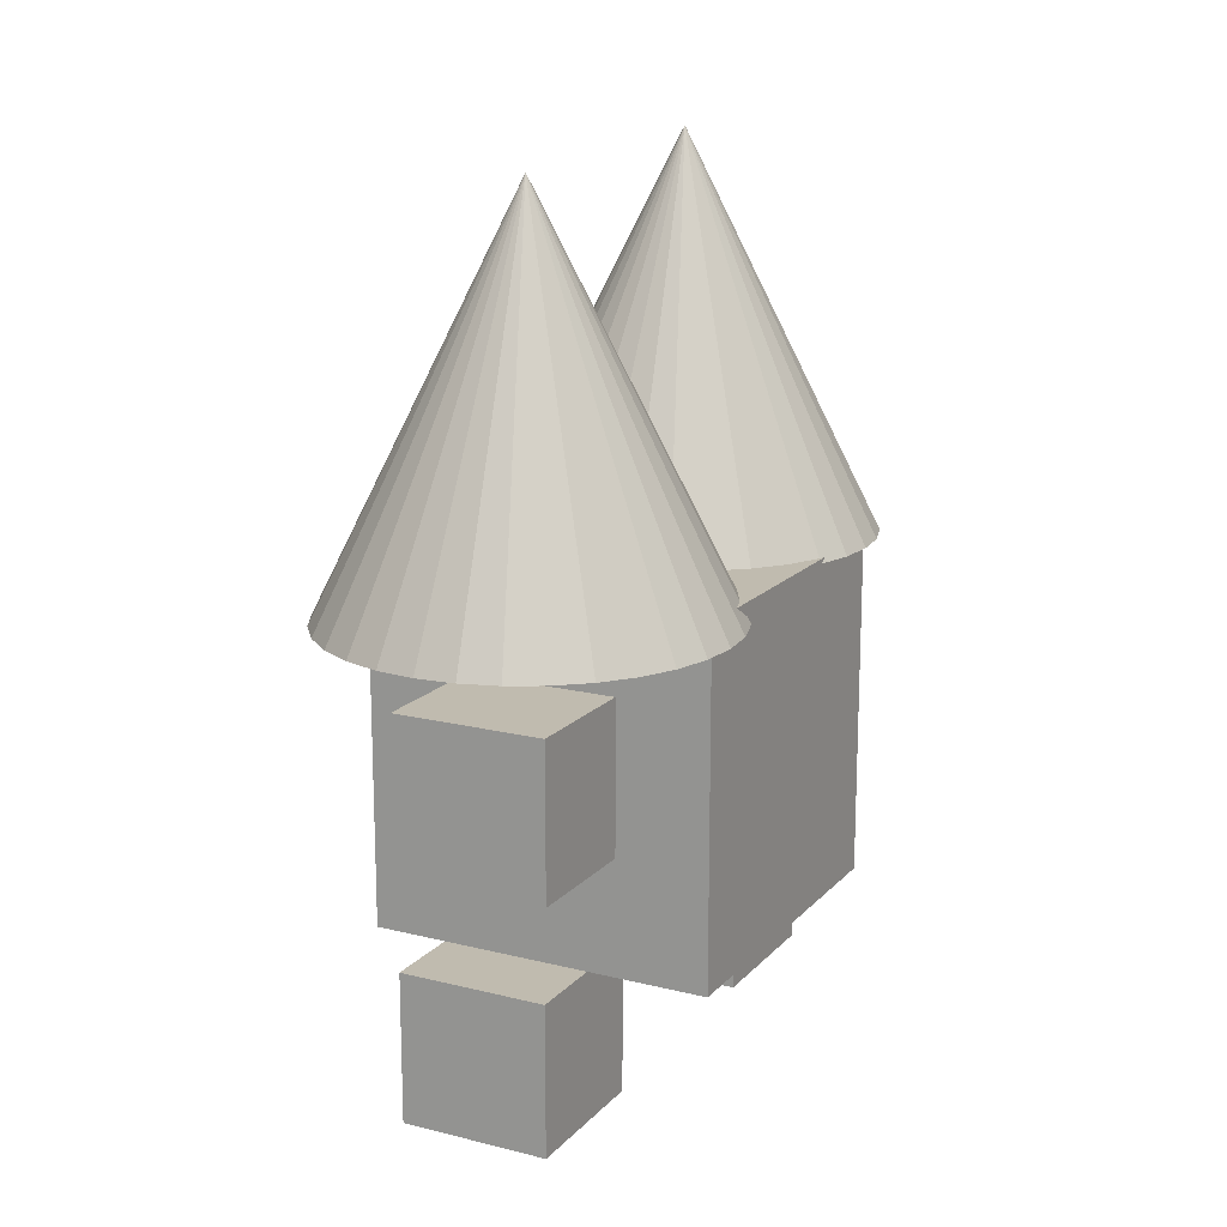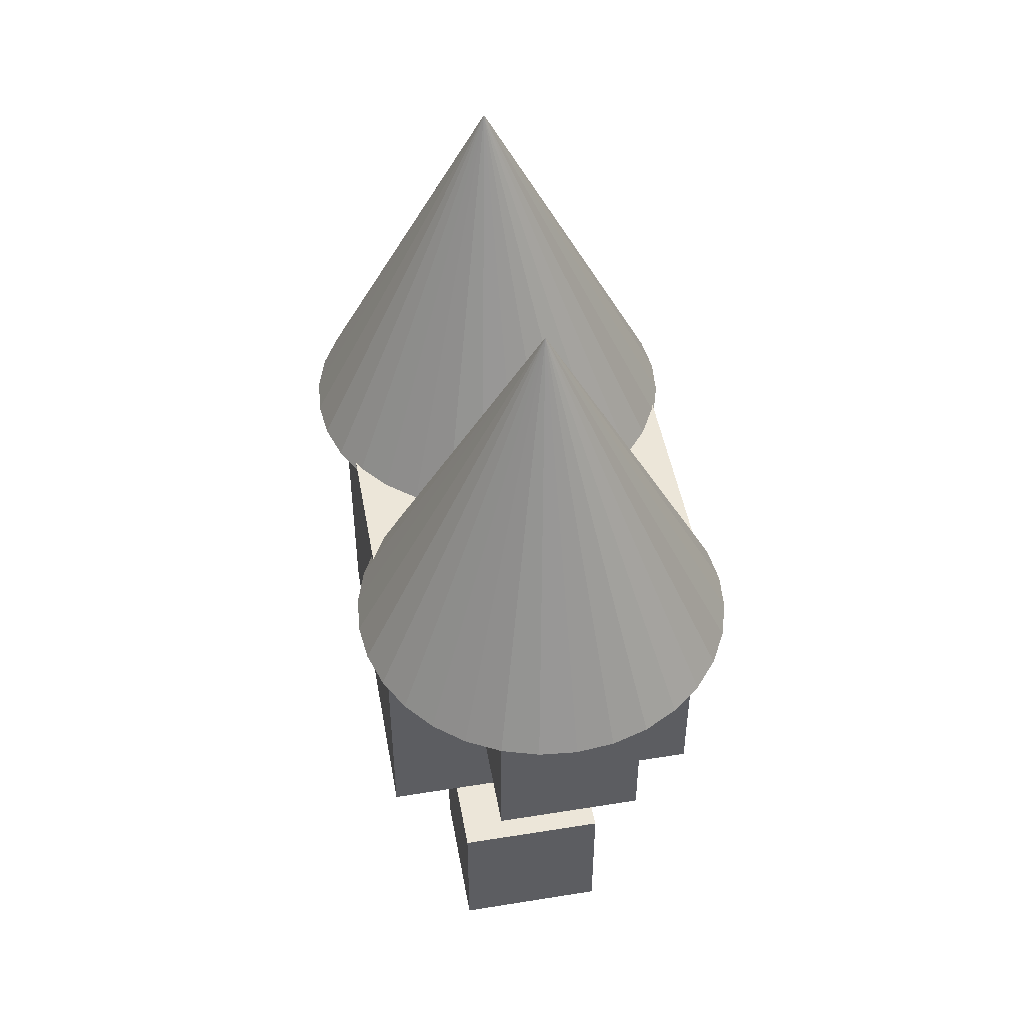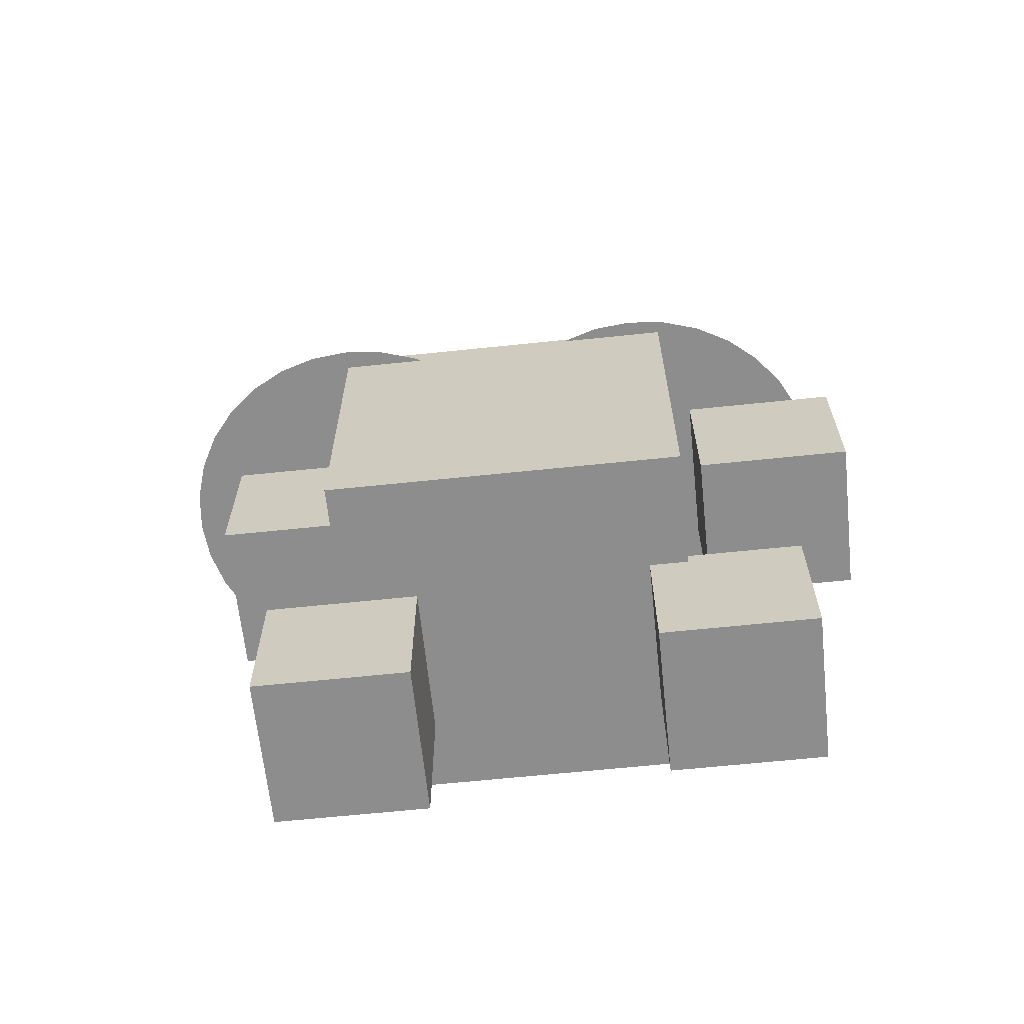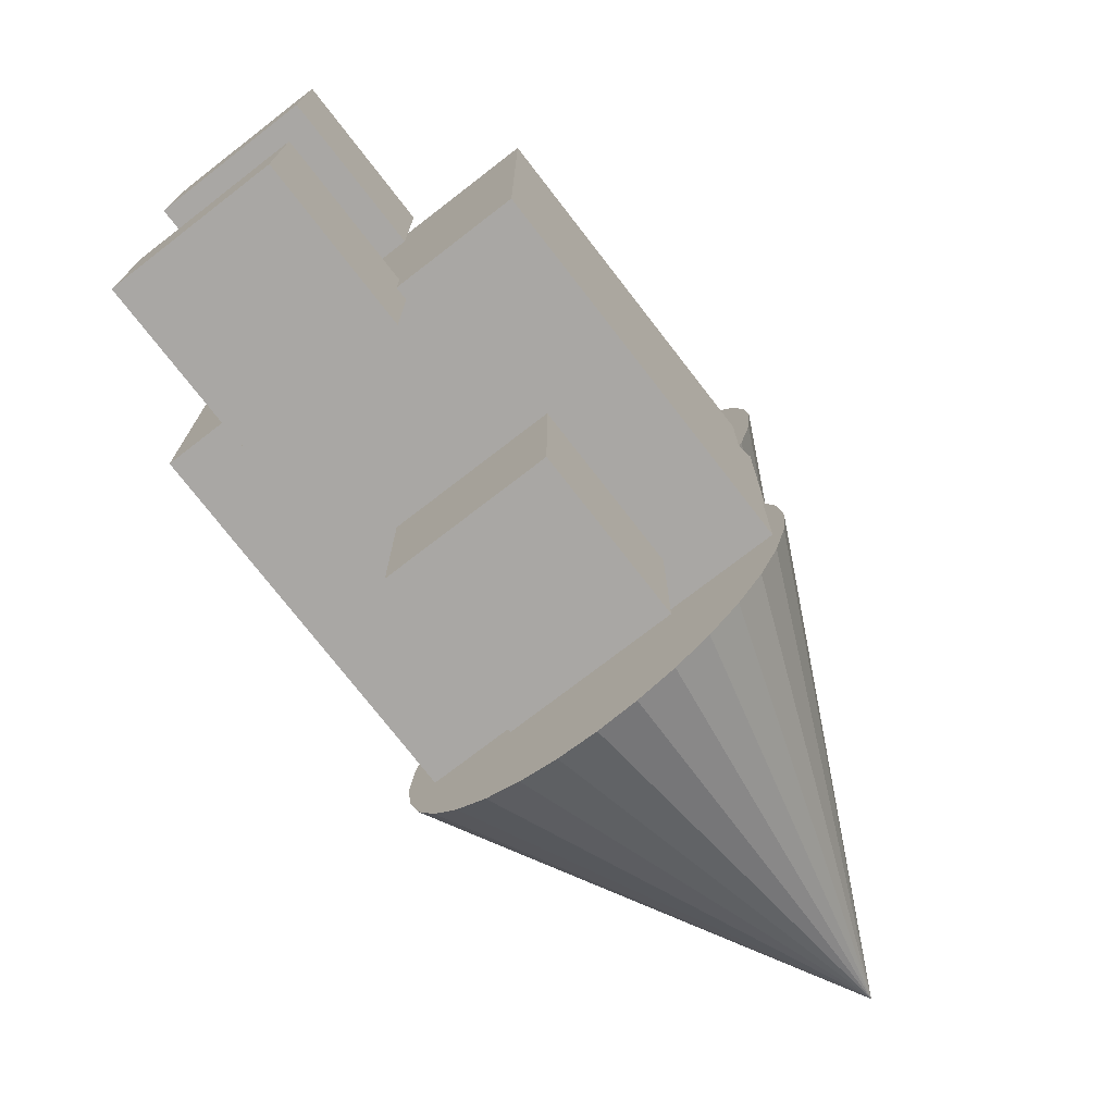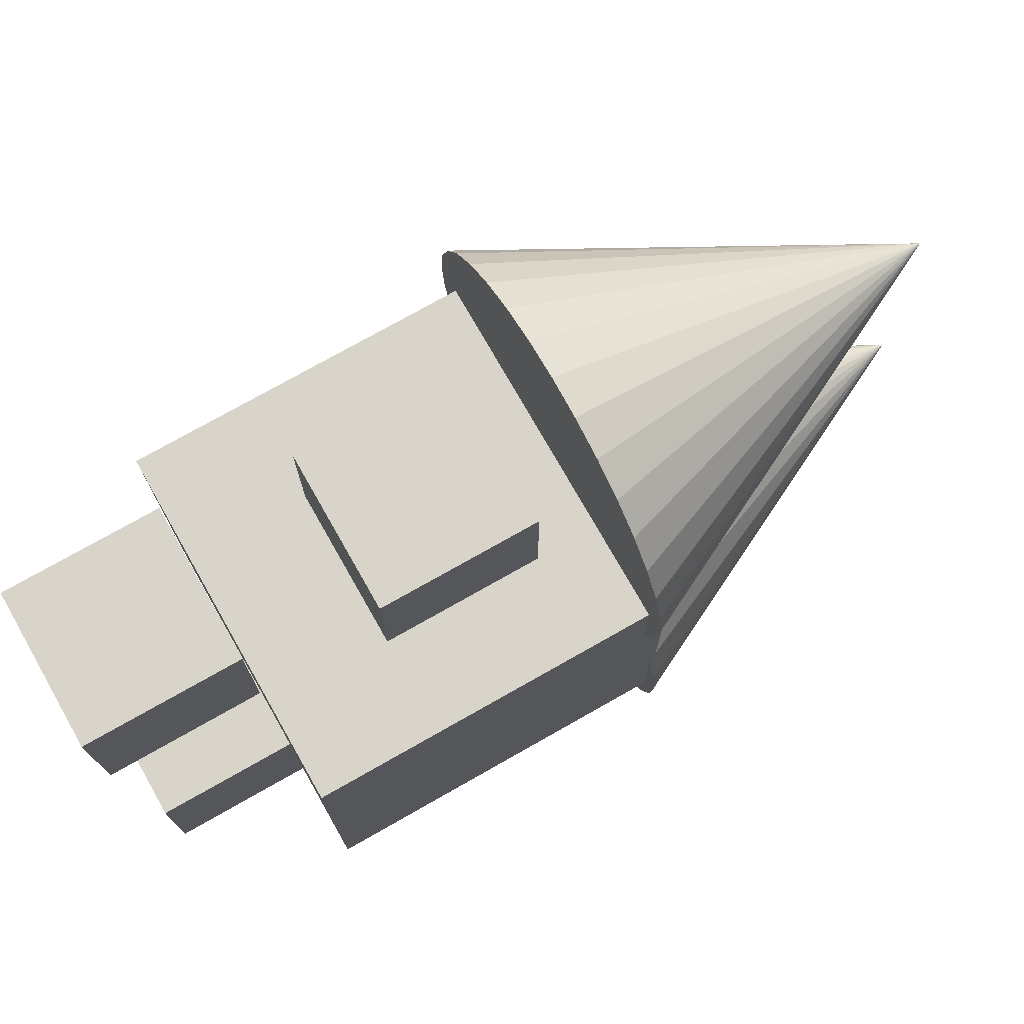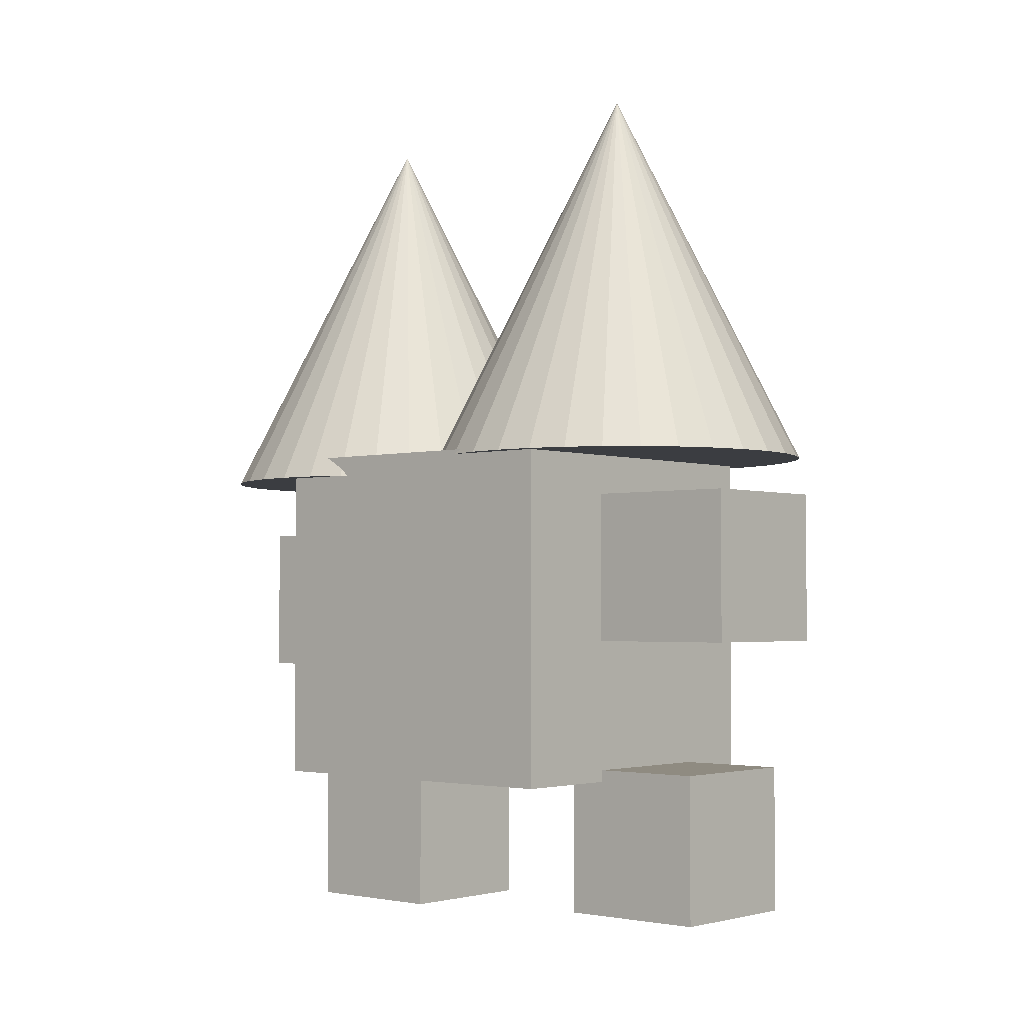
<metadata>
{"format":"obj","ext":"obj","renderer":"f3d","projection":"perspective","resolution":1024,"background":"white","views":[{"elev":15.9,"azim":27.3,"up":"+Y"},{"elev":48.6,"azim":-10.2,"up":"+Y"},{"elev":-64.6,"azim":96.0,"up":"+Y"},{"elev":-74.8,"azim":37.7,"up":"+Z"},{"elev":74.9,"azim":60.4,"up":"+Z"},{"elev":-2.6,"azim":131.2,"up":"+Y"}]}
</metadata>
<code>
o Cube.004_Cube.009
v -1.081 3.068 2.574
v -1.081 3.068 0.5737
v 0.9192 3.068 0.5737
v 0.9192 3.068 2.574
v -1.081 5.068 2.574
v -1.081 5.068 0.5737
v 0.9192 5.068 0.5737
v 0.9192 5.068 2.574
f 5 6 1
f 6 7 2
f 7 8 4
f 8 5 1
f 1 2 3
f 8 7 6
f 6 2 1
f 7 3 2
f 3 7 4
f 4 8 1
f 4 1 3
f 5 8 6
o Cube.003_Cube.008
v -0.9025 3.494 -4.061
v -0.9025 3.494 -6.061
v 1.097 3.494 -6.061
v 1.097 3.494 -4.061
v -0.9025 5.494 -4.061
v -0.9025 5.494 -6.061
v 1.097 5.494 -6.061
v 1.097 5.494 -4.061
f 13 14 9
f 14 15 11
f 15 16 12
f 16 13 9
f 9 10 11
f 16 15 14
f 14 10 9
f 10 14 11
f 11 15 12
f 12 16 9
f 12 9 11
f 13 16 14
o Cube.002_Cube.007
v -1.372 -0.2998 -3.201
v -1.372 -0.2998 -5.201
v 0.6276 -0.2998 -5.201
v 0.6276 -0.2998 -3.201
v -1.372 1.7 -3.201
v -1.372 1.7 -5.201
v 0.6276 1.7 -5.201
v 0.6276 1.7 -3.201
f 21 22 17
f 22 23 19
f 23 24 20
f 24 21 17
f 17 18 19
f 24 23 22
f 22 18 17
f 18 22 19
f 19 23 20
f 20 24 17
f 20 17 19
f 21 24 22
o Cube.001_Cube.006
v -1.493 -0.4893 1.881
v -1.493 -0.4893 -0.1188
v 0.5074 -0.4893 -0.1188
v 0.5074 -0.4893 1.881
v -1.493 1.511 1.881
v -1.493 1.511 -0.1188
v 0.5074 1.511 -0.1188
v 0.5074 1.511 1.881
f 29 30 25
f 30 31 26
f 31 32 28
f 32 29 25
f 25 26 27
f 32 31 30
f 30 26 25
f 31 27 26
f 27 31 28
f 28 32 25
f 28 25 27
f 29 32 30
o Cone.001
v -0.2518 6.065 -5.882
v -0.2518 11.24 -3.296
v 0.2528 6.065 -5.833
v 0.738 6.065 -5.685
v 1.185 6.065 -5.446
v 1.577 6.065 -5.125
v 1.899 6.065 -4.733
v 2.138 6.065 -4.286
v 2.285 6.065 -3.8
v 2.335 6.065 -3.296
v 2.285 6.065 -2.791
v 2.138 6.065 -2.306
v 1.899 6.065 -1.859
v 1.577 6.065 -1.467
v 1.185 6.065 -1.145
v 0.738 6.065 -0.9063
v 0.2528 6.065 -0.7592
v -0.2518 6.065 -0.7095
v -0.7564 6.065 -0.7592
v -1.242 6.065 -0.9063
v -1.689 6.065 -1.145
v -2.081 6.065 -1.467
v -2.402 6.065 -1.859
v -2.641 6.065 -2.306
v -2.789 6.065 -2.791
v -2.838 6.065 -3.296
v -2.789 6.065 -3.8
v -2.641 6.065 -4.286
v -2.402 6.065 -4.733
v -2.081 6.065 -5.125
v -1.689 6.065 -5.446
v -1.242 6.065 -5.685
v -0.7564 6.065 -5.833
f 64 34 65
f 33 34 35
f 65 34 33
f 35 34 36
f 63 34 64
f 62 34 63
f 61 34 62
f 60 34 61
f 59 34 60
f 58 34 59
f 57 34 58
f 56 34 57
f 55 34 56
f 54 34 55
f 53 34 54
f 52 34 53
f 51 34 52
f 50 34 51
f 49 34 50
f 48 34 49
f 47 34 48
f 46 34 47
f 45 34 46
f 44 34 45
f 43 34 44
f 42 34 43
f 41 34 42
f 40 34 41
f 39 34 40
f 38 34 39
f 37 34 38
f 36 34 37
f 33 35 65
f 35 36 65
f 36 37 65
f 37 38 65
f 38 39 65
f 39 40 65
f 40 41 65
f 41 42 65
f 42 43 65
f 43 44 65
f 44 45 65
f 45 46 65
f 46 47 65
f 47 48 65
f 48 49 65
f 49 50 65
f 50 51 65
f 51 52 65
f 52 53 65
f 53 54 65
f 54 55 65
f 55 56 65
f 56 57 65
f 57 58 65
f 58 59 65
f 59 60 65
f 60 61 65
f 61 62 65
f 62 63 64
f 65 62 64
o Cone
v -0.2036 5.856 -1.705
v -0.2036 11.03 0.8812
v 0.301 5.856 -1.656
v 0.7862 5.856 -1.508
v 1.233 5.856 -1.269
v 1.625 5.856 -0.9477
v 1.947 5.856 -0.5558
v 2.186 5.856 -0.1086
v 2.333 5.856 0.3766
v 2.383 5.856 0.8812
v 2.333 5.856 1.386
v 2.186 5.856 1.871
v 1.947 5.856 2.318
v 1.625 5.856 2.71
v 1.233 5.856 3.032
v 0.7862 5.856 3.271
v 0.301 5.856 3.418
v -0.2036 5.856 3.468
v -0.7081 5.856 3.418
v -1.193 5.856 3.271
v -1.64 5.856 3.032
v -2.032 5.856 2.71
v -2.354 5.856 2.318
v -2.593 5.856 1.871
v -2.74 5.856 1.386
v -2.79 5.856 0.8812
v -2.74 5.856 0.3766
v -2.593 5.856 -0.1086
v -2.354 5.856 -0.5558
v -2.032 5.856 -0.9477
v -1.64 5.856 -1.269
v -1.193 5.856 -1.508
v -0.7081 5.856 -1.656
f 97 67 98
f 66 67 68
f 98 67 66
f 68 67 69
f 96 67 97
f 95 67 96
f 94 67 95
f 93 67 94
f 92 67 93
f 91 67 92
f 90 67 91
f 89 67 90
f 88 67 89
f 87 67 88
f 86 67 87
f 85 67 86
f 84 67 85
f 83 67 84
f 82 67 83
f 81 67 82
f 80 67 81
f 79 67 80
f 78 67 79
f 77 67 78
f 76 67 77
f 75 67 76
f 74 67 75
f 73 67 74
f 72 67 73
f 71 67 72
f 70 67 71
f 69 67 70
f 66 68 98
f 68 69 98
f 69 70 98
f 70 71 98
f 71 72 98
f 72 73 98
f 73 74 98
f 74 75 98
f 75 76 98
f 76 77 98
f 77 78 98
f 78 79 98
f 79 80 98
f 80 81 98
f 81 82 98
f 82 83 98
f 83 84 98
f 84 85 98
f 85 86 98
f 86 87 98
f 87 88 98
f 88 89 98
f 89 90 98
f 90 91 98
f 91 92 98
f 92 93 98
f 93 94 98
f 94 95 98
f 95 96 98
f 96 97 98
o Cube_Cube.005
v -2.445 1.541 0.8792
v -2.445 1.541 -3.706
v 2.14 1.541 -3.706
v 2.14 1.541 0.8792
v -2.445 6.126 0.8792
v -2.445 6.126 -3.706
v 2.14 6.126 -3.706
v 2.14 6.126 0.8792
f 103 104 99
f 104 105 101
f 105 106 102
f 106 103 99
f 99 100 101
f 106 105 104
f 104 100 99
f 100 104 101
f 101 105 102
f 102 106 99
f 102 99 101
f 103 106 104

</code>
